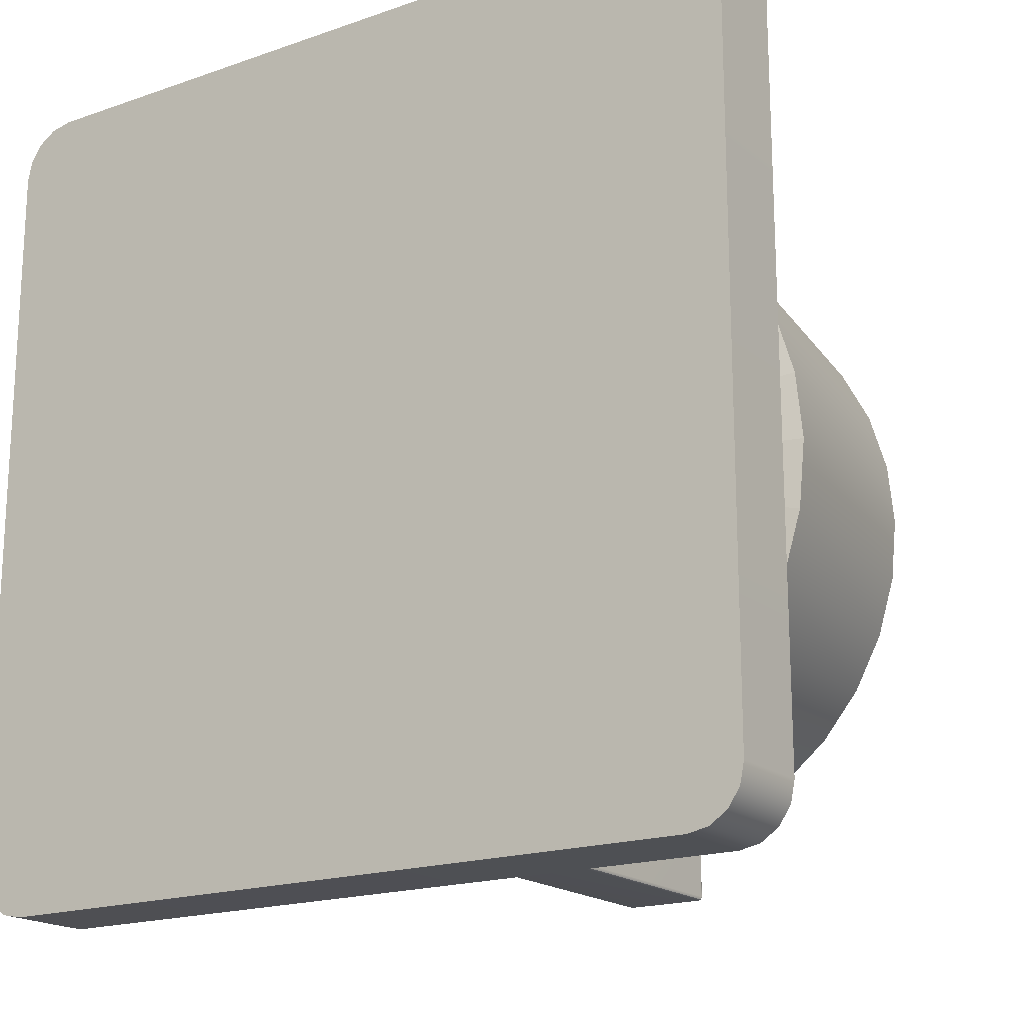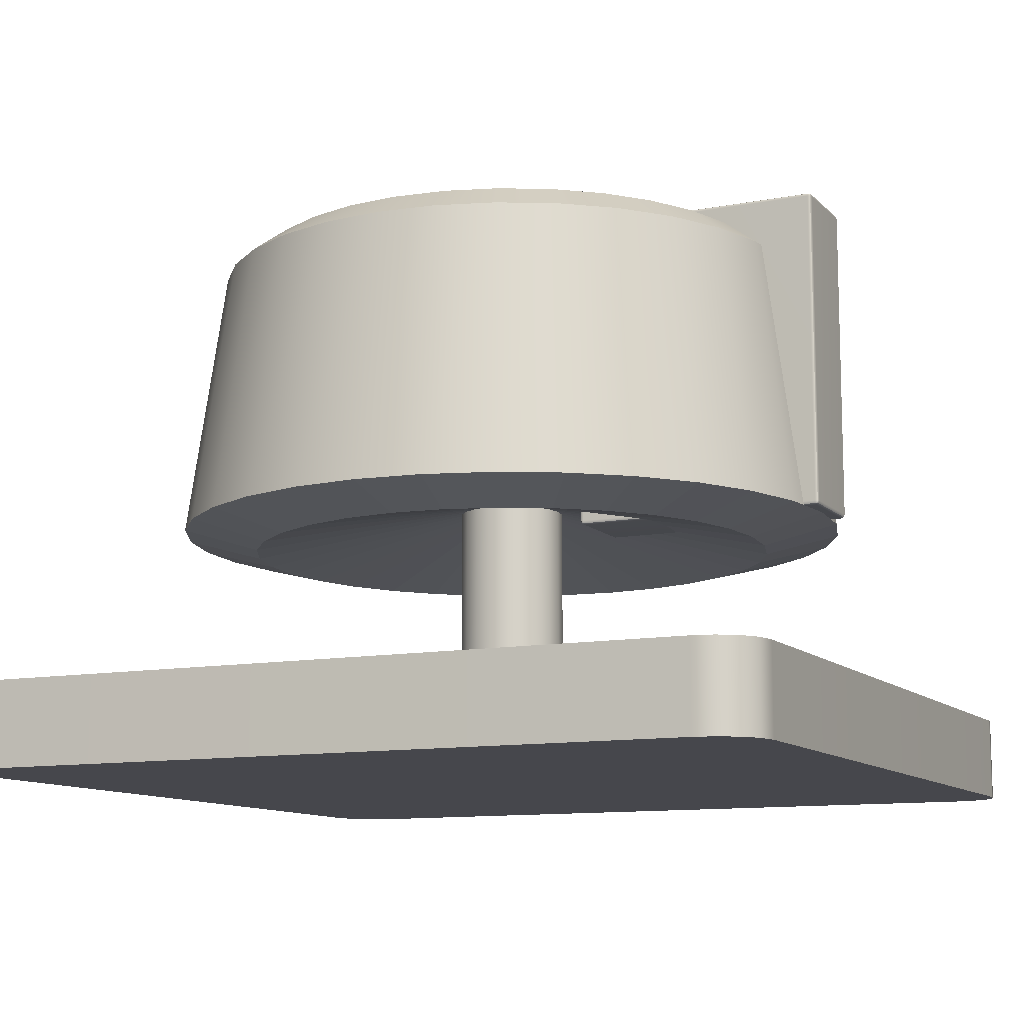
<metadata>
{"format":"obj","ext":"obj","renderer":"f3d","projection":"perspective","resolution":1024,"background":"white","views":[{"elev":-18.4,"azim":33.9,"up":"+Z"},{"elev":-11.0,"azim":115.5,"up":"+Y"}]}
</metadata>
<code>
o Bouton_Potentiometre
v -0.01322 -0.04164 -0.03575
v -0.02514 -0.04164 -0.02968
v -0.0346 -0.04164 -0.02022
v -0.04067 -0.04164 -0.008306
v -0.04276 -0.04164 0.004905
v -0.04067 -0.04164 0.01812
v -0.0346 -0.04164 0.03003
v -0.02514 -0.04164 0.03949
v -0.01322 -0.04164 0.04556
v -1.1e-05 -0.04164 0.04766
v 0.0132 -0.04164 0.04556
v 0.02512 -0.04164 0.03949
v 0.03458 -0.04164 0.03003
v 0.04065 -0.04164 0.01812
v 0.04274 -0.04164 0.004905
v 0.04065 -0.04164 -0.008306
v 0.03458 -0.04164 -0.02022
v 0.02512 -0.04164 -0.02968
v 0.0132 -0.04164 -0.03575
v -1.1e-05 -0.04164 -0.03785
v -1.1e-05 -0.04164 -0.05889
v -0.0638 -0.04164 0.004905
v -1.1e-05 -0.04164 0.0687
v 0.06378 -0.04164 0.004905
v -1.1e-05 -0.04164 0.004905
v -1.1e-05 -0.05462 -0.05889
v -0.0638 -0.05462 0.004905
v -1.1e-05 -0.05462 0.0687
v 0.06378 -0.05462 0.004905
v -0.05875 -0.04164 -0.05826
v -0.06141 -0.04164 -0.05649
v -0.06318 -0.04164 -0.05384
v -0.0638 -0.04164 -0.05071
v -0.05854 -0.04164 -0.05262
v -0.05754 -0.04164 -0.05362
v -0.05562 -0.04164 -0.05889
v -0.0638 -0.05462 -0.05071
v -0.06318 -0.05462 -0.05384
v -0.06141 -0.05462 -0.05649
v -0.05875 -0.05462 -0.05826
v -0.05562 -0.05462 -0.05889
v -0.06318 -0.04164 0.06364
v -0.06141 -0.04164 0.0663
v -0.05875 -0.04164 0.06807
v -0.05562 -0.04164 0.0687
v -0.05754 -0.04164 0.06343
v -0.05854 -0.04164 0.06243
v -0.0638 -0.04164 0.06051
v -0.05562 -0.05462 0.0687
v -0.05875 -0.05462 0.06807
v -0.06141 -0.05462 0.0663
v -0.06318 -0.05462 0.06364
v -0.0638 -0.05462 0.06051
v 0.05873 -0.04164 0.06807
v 0.06139 -0.04164 0.0663
v 0.06316 -0.04164 0.06364
v 0.06378 -0.04164 0.06051
v 0.05852 -0.04164 0.06243
v 0.05752 -0.04164 0.06343
v 0.0556 -0.04164 0.0687
v 0.06378 -0.05462 0.06051
v 0.06316 -0.05462 0.06364
v 0.06139 -0.05462 0.0663
v 0.05873 -0.05462 0.06807
v 0.0556 -0.05462 0.0687
v 0.06316 -0.04164 -0.05384
v 0.06139 -0.04164 -0.05649
v 0.05873 -0.04164 -0.05826
v 0.0556 -0.04164 -0.05889
v 0.05752 -0.04164 -0.05362
v 0.05852 -0.04164 -0.05262
v 0.06378 -0.04164 -0.05071
v 0.0556 -0.05462 -0.05889
v 0.05873 -0.05462 -0.05826
v 0.06139 -0.05462 -0.05649
v 0.06316 -0.05462 -0.05384
v 0.06378 -0.05462 -0.05071
v -0.009202 0.02767 -0.0413
v -0.01804 0.02767 -0.03862
v -0.02618 0.02767 -0.03427
v -0.03332 0.02767 -0.02841
v -0.03918 0.02767 -0.02127
v -0.04354 0.02767 -0.01312
v -0.04622 0.02767 -0.004286
v -0.04712 0.02767 0.004905
v -0.04622 0.02767 0.0141
v -0.04354 0.02767 0.02293
v -0.03918 0.02767 0.03108
v -0.03332 0.02767 0.03822
v -0.02618 0.02767 0.04408
v -0.01804 0.02767 0.04843
v -0.009202 0.02767 0.05111
v -1.1e-05 0.02767 0.05202
v 0.00918 0.02767 0.05111
v 0.01802 0.02767 0.04843
v 0.02616 0.02767 0.04408
v 0.0333 0.02767 0.03822
v 0.03916 0.02767 0.03108
v 0.04351 0.02767 0.02293
v 0.0462 0.02767 0.0141
v 0.0471 0.02767 0.004905
v 0.0462 0.02767 -0.004286
v 0.04351 0.02767 -0.01312
v 0.03916 0.02767 -0.02127
v 0.0333 0.02767 -0.02841
v 0.02616 0.02767 -0.03427
v 0.01802 0.02767 -0.03862
v 0.00918 0.02767 -0.0413
v -1.1e-05 0.02767 -0.04221
v -0.01035 -0.01423 -0.0471
v -0.0203 -0.01423 -0.04408
v -0.02947 -0.01423 -0.03918
v -0.0375 -0.01423 -0.03259
v -0.0441 -0.01423 -0.02455
v -0.04899 -0.01423 -0.01538
v -0.05201 -0.01423 -0.005439
v -0.05303 -0.01423 0.004905
v -0.05201 -0.01423 0.01525
v -0.04899 -0.01423 0.02519
v -0.0441 -0.01423 0.03436
v -0.0375 -0.01423 0.0424
v -0.02947 -0.01423 0.04899
v -0.0203 -0.01423 0.05389
v -0.01035 -0.01423 0.05691
v -1.1e-05 -0.01423 0.05792
v 0.01033 -0.01423 0.05691
v 0.02028 -0.01423 0.05389
v 0.02945 -0.01423 0.04899
v 0.03748 -0.01423 0.0424
v 0.04407 -0.01423 0.03436
v 0.04897 -0.01423 0.02519
v 0.05199 -0.01423 0.01525
v 0.05301 -0.01423 0.004905
v 0.05199 -0.01423 -0.005439
v 0.04897 -0.01423 -0.01538
v 0.04407 -0.01423 -0.02455
v 0.03748 -0.01423 -0.03259
v 0.02945 -0.01423 -0.03918
v 0.02028 -0.01423 -0.04408
v 0.01033 -0.01423 -0.0471
v -1.1e-05 -0.01423 -0.04811
v -0.007357 0.02982 -0.03203
v -0.01442 0.02982 -0.02988
v -0.01215 0.03272 -0.0244
v -0.006199 0.03272 -0.02621
v -0.02093 0.02982 -0.02641
v -0.01763 0.03272 -0.02147
v -0.02664 0.02982 -0.02172
v -0.02244 0.03272 -0.01752
v -0.03132 0.02982 -0.01602
v -0.02638 0.03272 -0.01272
v -0.0348 0.02982 -0.009505
v -0.02932 0.03272 -0.007234
v -0.03694 0.02982 -0.002441
v -0.03112 0.03272 -0.001283
v -0.03767 0.02982 0.004905
v -0.03173 0.03272 0.004905
v -0.03694 0.02982 0.01225
v -0.03112 0.03272 0.01109
v -0.0348 0.02982 0.01931
v -0.02932 0.03272 0.01704
v -0.03132 0.02982 0.02583
v -0.02638 0.03272 0.02253
v -0.02664 0.02982 0.03153
v -0.02244 0.03272 0.02733
v -0.02093 0.02982 0.03621
v -0.01763 0.03272 0.03128
v -0.01442 0.02982 0.03969
v -0.01215 0.03272 0.03421
v -0.007357 0.02982 0.04184
v -0.006199 0.03272 0.03601
v -1.1e-05 0.02982 0.04256
v -1.1e-05 0.03272 0.03662
v 0.007335 0.02982 0.04184
v 0.006177 0.03272 0.03601
v 0.0144 0.02982 0.03969
v 0.01213 0.03272 0.03421
v 0.02091 0.02982 0.03621
v 0.01761 0.03272 0.03128
v 0.02662 0.02982 0.03153
v 0.02242 0.03272 0.02733
v 0.0313 0.02982 0.02583
v 0.02636 0.03272 0.02253
v 0.03478 0.02982 0.01931
v 0.0293 0.03272 0.01704
v 0.03692 0.02982 0.01225
v 0.0311 0.03272 0.01109
v 0.03764 0.02982 0.004905
v 0.03171 0.03272 0.004905
v 0.03692 0.02982 -0.002441
v 0.0311 0.03272 -0.001283
v 0.03478 0.02982 -0.009505
v 0.0293 0.03272 -0.007234
v 0.0313 0.02982 -0.01602
v 0.02636 0.03272 -0.01272
v 0.02662 0.02982 -0.02172
v 0.02242 0.03272 -0.01752
v 0.02091 0.02982 -0.02641
v 0.01761 0.03272 -0.02147
v 0.0144 0.02982 -0.02988
v 0.01213 0.03272 -0.0244
v 0.007335 0.02982 -0.03203
v 0.006177 0.03272 -0.02621
v -1.1e-05 0.02982 -0.03275
v -1.1e-05 0.03272 -0.02681
v -1.1e-05 0.03392 0.004905
v -0.00813 0.03172 -0.03591
v -0.007817 0.03169 -0.03434
v -0.01594 0.03172 -0.03354
v -0.01532 0.03169 -0.03206
v -0.02313 0.03172 -0.0297
v -0.02224 0.03169 -0.02837
v -0.02944 0.03172 -0.02452
v -0.02831 0.03169 -0.02339
v -0.03461 0.03172 -0.01822
v -0.03328 0.03169 -0.01733
v -0.03846 0.03172 -0.01102
v -0.03698 0.03169 -0.01041
v -0.04083 0.03172 -0.003214
v -0.03926 0.03169 -0.002902
v -0.04163 0.03172 0.004905
v -0.04002 0.03169 0.004905
v -0.04083 0.03172 0.01302
v -0.03926 0.03169 0.01271
v -0.03846 0.03172 0.02083
v -0.03698 0.03169 0.02022
v -0.03461 0.03172 0.02803
v -0.03328 0.03169 0.02713
v -0.02944 0.03172 0.03433
v -0.02831 0.03169 0.0332
v -0.02313 0.03172 0.03951
v -0.02224 0.03169 0.03818
v -0.01594 0.03172 0.04335
v -0.01532 0.03169 0.04187
v -0.00813 0.03172 0.04572
v -0.007817 0.03169 0.04415
v -1.1e-05 0.03172 0.04652
v -1.1e-05 0.03169 0.04492
v 0.008108 0.03172 0.04572
v 0.007796 0.03169 0.04415
v 0.01591 0.03172 0.04335
v 0.0153 0.03169 0.04187
v 0.02311 0.03172 0.03951
v 0.02222 0.03169 0.03818
v 0.02942 0.03172 0.03433
v 0.02828 0.03169 0.0332
v 0.03459 0.03172 0.02803
v 0.03326 0.03169 0.02713
v 0.03844 0.03172 0.02083
v 0.03696 0.03169 0.02022
v 0.04081 0.03172 0.01302
v 0.03923 0.03169 0.01271
v 0.04161 0.03172 0.004905
v 0.04 0.03169 0.004905
v 0.04081 0.03172 -0.003214
v 0.03923 0.03169 -0.002902
v 0.03844 0.03172 -0.01102
v 0.03696 0.03169 -0.01041
v 0.03459 0.03172 -0.01822
v 0.03326 0.03169 -0.01733
v 0.02942 0.03172 -0.02452
v 0.02828 0.03169 -0.02339
v 0.02311 0.03172 -0.0297
v 0.02222 0.03169 -0.02837
v 0.01591 0.03172 -0.03354
v 0.0153 0.03169 -0.03206
v 0.008108 0.03172 -0.03591
v 0.007796 0.03169 -0.03434
v -1.1e-05 0.03172 -0.03671
v -1.1e-05 0.03169 -0.03511
v -0.008106 -0.01715 -0.03579
v -0.01589 -0.01715 -0.03343
v -0.02306 -0.01715 -0.0296
v -0.02935 -0.01715 -0.02444
v -0.03451 -0.01715 -0.01815
v -0.03835 -0.01715 -0.01098
v -0.04071 -0.01715 -0.003191
v -0.04151 -0.01715 0.004905
v -0.04071 -0.01715 0.013
v -0.03835 -0.01715 0.02078
v -0.03451 -0.01715 0.02796
v -0.02935 -0.01715 0.03425
v -0.02306 -0.01715 0.03941
v -0.01589 -0.01715 0.04324
v -0.008106 -0.01715 0.0456
v -1.1e-05 -0.01715 0.0464
v 0.008084 -0.01715 0.0456
v 0.01587 -0.01715 0.04324
v 0.02304 -0.01715 0.03941
v 0.02933 -0.01715 0.03425
v 0.03449 -0.01715 0.02796
v 0.03833 -0.01715 0.02078
v 0.04069 -0.01715 0.013
v 0.04148 -0.01715 0.004905
v 0.04069 -0.01715 -0.003191
v 0.03833 -0.01715 -0.01098
v 0.03449 -0.01715 -0.01815
v 0.02933 -0.01715 -0.02444
v 0.02304 -0.01715 -0.0296
v 0.01587 -0.01715 -0.03343
v 0.008084 -0.01715 -0.03579
v -1.1e-05 -0.01715 -0.03659
v -1.1e-05 -0.008734 0.004905
v -0.002554 -0.00299 -0.002923
v -1.1e-05 -0.00299 -0.003326
v -0.004849 -0.00299 -0.001754
v -0.006669 -0.00299 6.7e-05
v -0.007838 -0.00299 0.002361
v -0.008241 -0.00299 0.004905
v -0.007838 -0.00299 0.007448
v -0.006669 -0.00299 0.009742
v -0.004849 -0.00299 0.01156
v -0.002554 -0.00299 0.01273
v -1.1e-05 -0.00299 0.01314
v 0.002532 -0.00299 0.01273
v 0.004827 -0.00299 0.01156
v 0.006648 -0.00299 0.009742
v 0.007817 -0.00299 0.007448
v 0.00822 -0.00299 0.004905
v 0.007817 -0.00299 0.002361
v 0.006648 -0.00299 6.7e-05
v 0.004827 -0.00299 -0.001754
v 0.002532 -0.00299 -0.002923
v -0.002575 -0.04722 -0.002987
v -0.004888 -0.04722 -0.001808
v -0.006724 -0.04722 2.7e-05
v -0.007903 -0.04722 0.002341
v -0.008309 -0.04722 0.004905
v -0.007903 -0.04722 0.007469
v -0.006724 -0.04722 0.009782
v -0.004888 -0.04722 0.01162
v -0.002575 -0.04722 0.0128
v -1.1e-05 -0.04722 0.0132
v 0.002553 -0.04722 0.0128
v 0.004867 -0.04722 0.01162
v 0.006702 -0.04722 0.009782
v 0.007881 -0.04722 0.007469
v 0.008287 -0.04722 0.004905
v 0.007881 -0.04722 0.002341
v 0.006702 -0.04722 2.7e-05
v 0.004867 -0.04722 -0.001808
v 0.002553 -0.04722 -0.002987
v -1.1e-05 -0.04722 -0.003393
v -0.006718 -0.01366 -0.01088
v -0.006551 -0.01407 -0.01088
v -0.006148 -0.01423 -0.01088
v -0.006148 -0.01407 -0.01047
v -0.006148 -0.01366 -0.01031
v -0.006551 -0.01366 -0.01047
v 0.00628 -0.01423 -0.01088
v 0.006683 -0.01407 -0.01088
v 0.00685 -0.01366 -0.01088
v 0.006683 -0.01366 -0.01047
v 0.00628 -0.01366 -0.01031
v 0.00628 -0.01407 -0.01047
v -0.006148 0.03513 -0.01088
v -0.006551 0.03497 -0.01088
v -0.006718 0.03456 -0.01088
v -0.006551 0.03456 -0.01047
v -0.006148 0.03456 -0.01031
v -0.006148 0.03497 -0.01047
v 0.00685 0.03456 -0.01088
v 0.006683 0.03497 -0.01088
v 0.00628 0.03513 -0.01088
v 0.00628 0.03497 -0.01047
v 0.00628 0.03456 -0.01031
v 0.006683 0.03456 -0.01047
v -0.006148 0.03456 -0.04978
v -0.006551 0.03456 -0.04961
v -0.006718 0.03456 -0.04921
v -0.006551 0.03497 -0.04921
v -0.006148 0.03513 -0.04921
v -0.006148 0.03497 -0.04961
v 0.00685 0.03456 -0.04921
v 0.006683 0.03456 -0.04961
v 0.00628 0.03456 -0.04978
v 0.00628 0.03497 -0.04961
v 0.00628 0.03513 -0.04921
v 0.006683 0.03497 -0.04921
v -0.006148 -0.01423 -0.04921
v -0.006551 -0.01407 -0.04921
v -0.006718 -0.01366 -0.04921
v -0.006551 -0.01366 -0.04961
v -0.006148 -0.01366 -0.04978
v -0.006148 -0.01407 -0.04961
v 0.00685 -0.01366 -0.04921
v 0.006683 -0.01407 -0.04921
v 0.00628 -0.01423 -0.04921
v 0.00628 -0.01407 -0.04961
v 0.00628 -0.01366 -0.04978
v 0.006683 -0.01366 -0.04961
v -0.006473 -0.01399 -0.01055
v 0.006604 -0.01399 -0.01055
v -0.006473 0.03489 -0.01055
v 0.006604 0.03489 -0.01055
v -0.006473 0.03489 -0.04953
v 0.006604 0.03489 -0.04953
v -0.006473 -0.01399 -0.04953
v 0.006604 -0.01399 -0.04953
f 25 1 2
f 25 2 3
f 25 3 4
f 25 4 5
f 25 5 6
f 25 6 7
f 25 7 8
f 25 8 9
f 25 9 10
f 25 10 11
f 25 11 12
f 25 12 13
f 25 13 14
f 25 14 15
f 25 15 16
f 25 16 17
f 25 17 18
f 25 18 19
f 25 19 20
f 1 25 20
f 2 1 21 36 35
f 3 2 35 34
f 4 3 34 33 22
f 5 4 22
f 6 5 22
f 7 6 22 48 47
f 8 7 47 46
f 9 8 46 45 23
f 10 9 23
f 11 10 23
f 12 11 23 60 59
f 13 12 59 58
f 14 13 58 57 24
f 15 14 24
f 16 15 24
f 17 16 24 72 71
f 18 17 71 70
f 19 18 70 69 21
f 20 19 21
f 1 20 21
f 41 36 21 26
f 22 33 37 27
f 53 48 22 27
f 23 45 49 28
f 65 60 23 28
f 24 57 61 29
f 77 72 24 29
f 21 69 73 26
f 33 32 38 37
f 32 31 39 38
f 31 30 40 39
f 30 36 41 40
f 45 44 50 49
f 44 43 51 50
f 43 42 52 51
f 42 48 53 52
f 57 56 62 61
f 56 55 63 62
f 55 54 64 63
f 54 60 65 64
f 69 68 74 73
f 68 67 75 74
f 67 66 76 75
f 66 72 77 76
f 34 35 36
f 34 36 30
f 34 30 31
f 34 31 32
f 34 32 33
f 37 38 39 40 41
f 46 47 48
f 46 48 42
f 46 42 43
f 46 43 44
f 46 44 45
f 49 50 51 52 53
f 58 59 60
f 58 60 54
f 58 54 55
f 58 55 56
f 58 56 57
f 61 62 63 64 65
f 70 71 72
f 70 72 66
f 70 66 67
f 70 67 68
f 70 68 69
f 73 74 75 76 77
f 41 26 73 77 29 61 65 28 49 53 27 37
f 110 111 79 78
f 111 112 80 79
f 112 113 81 80
f 113 114 82 81
f 114 115 83 82
f 115 116 84 83
f 116 117 85 84
f 117 118 86 85
f 118 119 87 86
f 119 120 88 87
f 120 121 89 88
f 121 122 90 89
f 122 123 91 90
f 123 124 92 91
f 124 125 93 92
f 125 126 94 93
f 126 127 95 94
f 127 128 96 95
f 128 129 97 96
f 129 130 98 97
f 130 131 99 98
f 131 132 100 99
f 132 133 101 100
f 133 134 102 101
f 134 135 103 102
f 135 136 104 103
f 136 137 105 104
f 137 138 106 105
f 138 139 107 106
f 139 140 108 107
f 140 141 109 108
f 141 110 78 109
f 142 143 144 145
f 143 146 147 144
f 146 148 149 147
f 148 150 151 149
f 150 152 153 151
f 152 154 155 153
f 154 156 157 155
f 156 158 159 157
f 158 160 161 159
f 160 162 163 161
f 162 164 165 163
f 164 166 167 165
f 166 168 169 167
f 168 170 171 169
f 170 172 173 171
f 172 174 175 173
f 174 176 177 175
f 176 178 179 177
f 178 180 181 179
f 180 182 183 181
f 182 184 185 183
f 184 186 187 185
f 186 188 189 187
f 188 190 191 189
f 190 192 193 191
f 192 194 195 193
f 194 196 197 195
f 196 198 199 197
f 198 200 201 199
f 200 202 203 201
f 202 204 205 203
f 204 142 145 205
f 145 144 206
f 144 147 206
f 147 149 206
f 149 151 206
f 151 153 206
f 153 155 206
f 155 157 206
f 157 159 206
f 159 161 206
f 161 163 206
f 163 165 206
f 165 167 206
f 167 169 206
f 169 171 206
f 171 173 206
f 173 175 206
f 175 177 206
f 177 179 206
f 179 181 206
f 181 183 206
f 183 185 206
f 185 187 206
f 187 189 206
f 189 191 206
f 191 193 206
f 193 195 206
f 195 197 206
f 197 199 206
f 199 201 206
f 201 203 206
f 203 205 206
f 205 145 206
f 207 208 270 269
f 208 207 209 210
f 210 209 211 212
f 212 211 213 214
f 214 213 215 216
f 216 215 217 218
f 218 217 219 220
f 220 219 221 222
f 222 221 223 224
f 224 223 225 226
f 226 225 227 228
f 228 227 229 230
f 230 229 231 232
f 232 231 233 234
f 234 233 235 236
f 236 235 237 238
f 238 237 239 240
f 240 239 241 242
f 242 241 243 244
f 244 243 245 246
f 246 245 247 248
f 248 247 249 250
f 250 249 251 252
f 252 251 253 254
f 254 253 255 256
f 256 255 257 258
f 258 257 259 260
f 260 259 261 262
f 262 261 263 264
f 264 263 265 266
f 266 265 267 268
f 268 267 269 270
f 78 79 209 207
f 79 80 211 209
f 80 81 213 211
f 81 82 215 213
f 82 83 217 215
f 83 84 219 217
f 84 85 221 219
f 85 86 223 221
f 86 87 225 223
f 87 88 227 225
f 88 89 229 227
f 89 90 231 229
f 90 91 233 231
f 91 92 235 233
f 92 93 237 235
f 93 94 239 237
f 94 95 241 239
f 95 96 243 241
f 96 97 245 243
f 97 98 247 245
f 98 99 249 247
f 99 100 251 249
f 100 101 253 251
f 101 102 255 253
f 102 103 257 255
f 103 104 259 257
f 104 105 261 259
f 105 106 263 261
f 106 107 265 263
f 107 108 267 265
f 108 109 269 267
f 109 78 207 269
f 208 210 143 142
f 210 212 146 143
f 212 214 148 146
f 214 216 150 148
f 216 218 152 150
f 218 220 154 152
f 220 222 156 154
f 222 224 158 156
f 224 226 160 158
f 226 228 162 160
f 228 230 164 162
f 230 232 166 164
f 232 234 168 166
f 234 236 170 168
f 236 238 172 170
f 238 240 174 172
f 240 242 176 174
f 242 244 178 176
f 244 246 180 178
f 246 248 182 180
f 248 250 184 182
f 250 252 186 184
f 252 254 188 186
f 254 256 190 188
f 256 258 192 190
f 258 260 194 192
f 260 262 196 194
f 262 264 198 196
f 264 266 200 198
f 266 268 202 200
f 268 270 204 202
f 270 208 142 204
f 111 110 271 272
f 112 111 272 273
f 113 112 273 274
f 114 113 274 275
f 115 114 275 276
f 116 115 276 277
f 117 116 277 278
f 118 117 278 279
f 119 118 279 280
f 120 119 280 281
f 121 120 281 282
f 122 121 282 283
f 123 122 283 284
f 124 123 284 285
f 125 124 285 286
f 126 125 286 287
f 127 126 287 288
f 128 127 288 289
f 129 128 289 290
f 130 129 290 291
f 131 130 291 292
f 132 131 292 293
f 133 132 293 294
f 134 133 294 295
f 135 134 295 296
f 136 135 296 297
f 137 136 297 298
f 138 137 298 299
f 139 138 299 300
f 140 139 300 301
f 141 140 301 302
f 110 141 302 271
f 272 271 303
f 273 272 303
f 274 273 303
f 275 274 303
f 276 275 303
f 277 276 303
f 278 277 303
f 279 278 303
f 280 279 303
f 281 280 303
f 282 281 303
f 283 282 303
f 284 283 303
f 285 284 303
f 286 285 303
f 287 286 303
f 288 287 303
f 289 288 303
f 290 289 303
f 291 290 303
f 292 291 303
f 293 292 303
f 294 293 303
f 295 294 303
f 296 295 303
f 297 296 303
f 298 297 303
f 299 298 303
f 300 299 303
f 301 300 303
f 302 301 303
f 271 302 303
f 324 325 306 304
f 325 326 307 306
f 326 327 308 307
f 327 328 309 308
f 328 329 310 309
f 329 330 311 310
f 330 331 312 311
f 331 332 313 312
f 332 333 314 313
f 333 334 315 314
f 334 335 316 315
f 335 336 317 316
f 336 337 318 317
f 337 338 319 318
f 338 339 320 319
f 339 340 321 320
f 340 341 322 321
f 341 342 323 322
f 342 343 305 323
f 343 324 304 305
f 380 388 350 346
f 354 366 360 348
f 358 370 382 344
f 386 374 362 352
f 364 378 372 356
f 376 390 384 368
f 346 345 381 380
f 345 344 382 381
f 348 347 355 354
f 347 346 350 355
f 344 349 359 358
f 349 348 360 359
f 352 351 387 386
f 351 350 388 387
f 354 353 367 366
f 353 352 362 367
f 358 357 371 370
f 357 356 372 371
f 356 361 365 364
f 361 360 366 365
f 364 363 379 378
f 363 362 374 379
f 370 369 383 382
f 369 368 384 383
f 368 373 377 376
f 373 372 378 377
f 376 375 391 390
f 375 374 386 391
f 380 385 389 388
f 385 384 390 389
f 349 344 345 392
f 345 346 347 392
f 347 348 349 392
f 355 350 351 393
f 351 352 353 393
f 353 354 355 393
f 361 356 357 394
f 357 358 359 394
f 359 360 361 394
f 367 362 363 395
f 363 364 365 395
f 365 366 367 395
f 373 368 369 396
f 369 370 371 396
f 371 372 373 396
f 379 374 375 397
f 375 376 377 397
f 377 378 379 397
f 385 380 381 398
f 381 382 383 398
f 383 384 385 398
f 391 386 387 399
f 387 388 389 399
f 389 390 391 399

</code>
